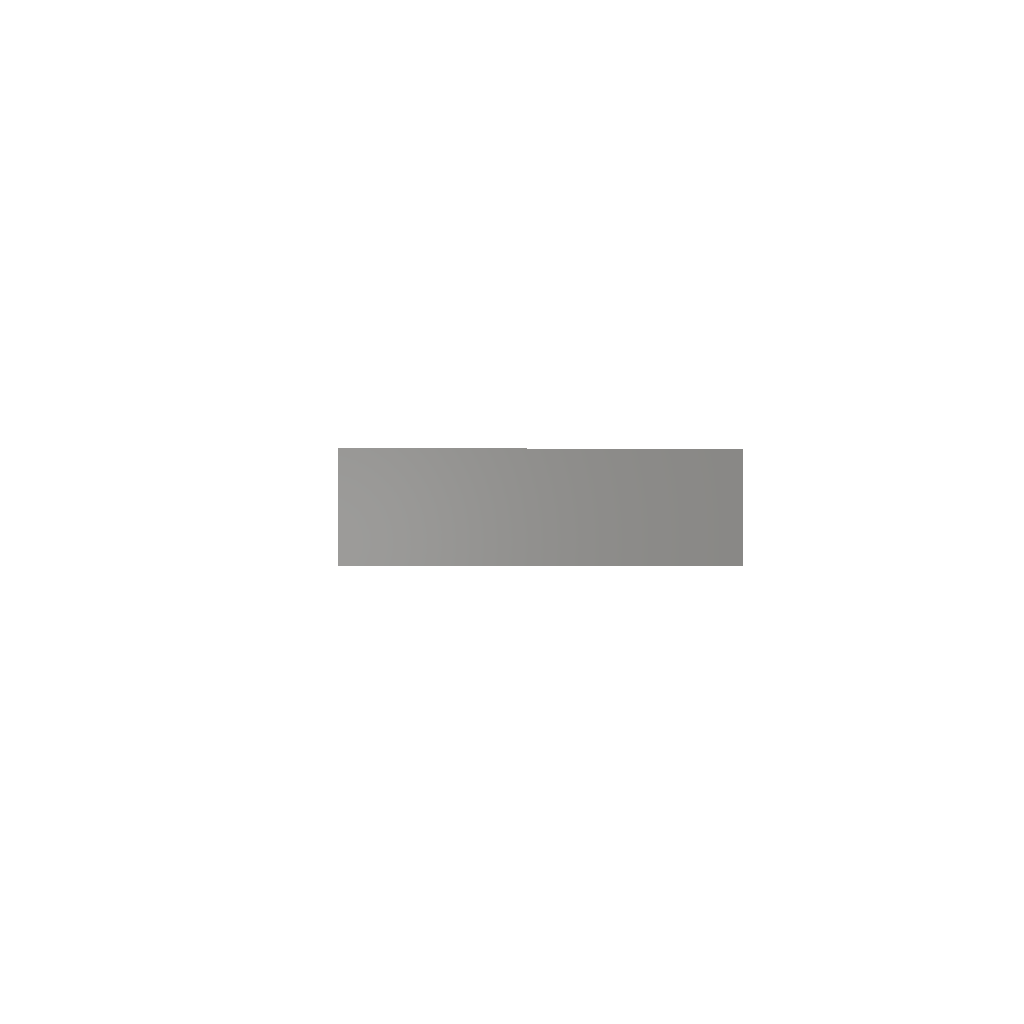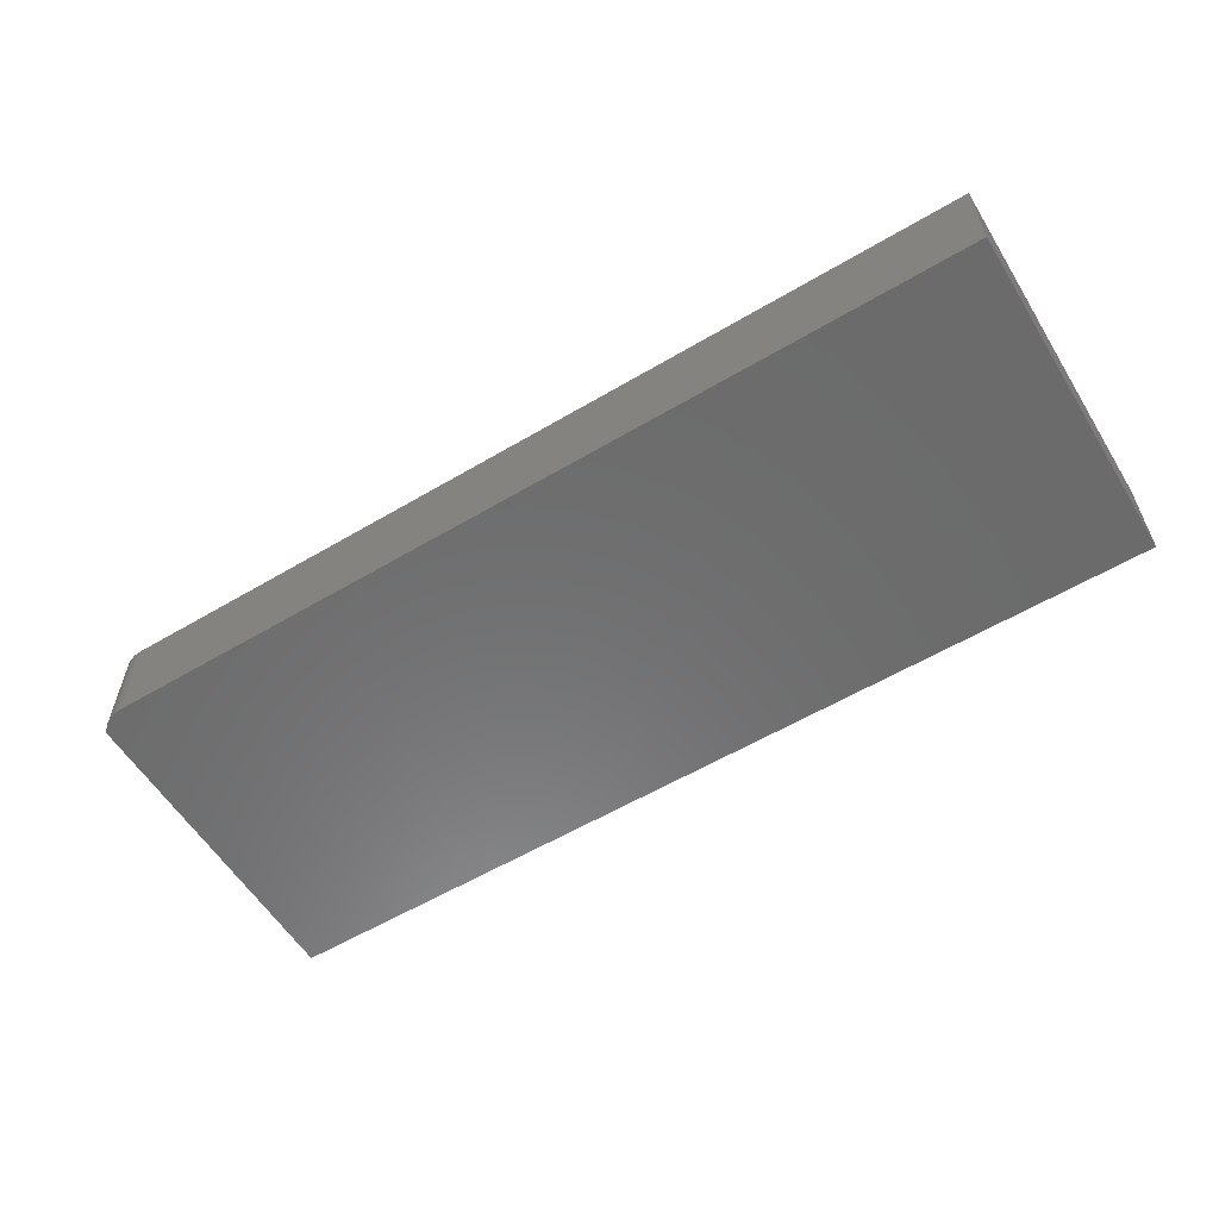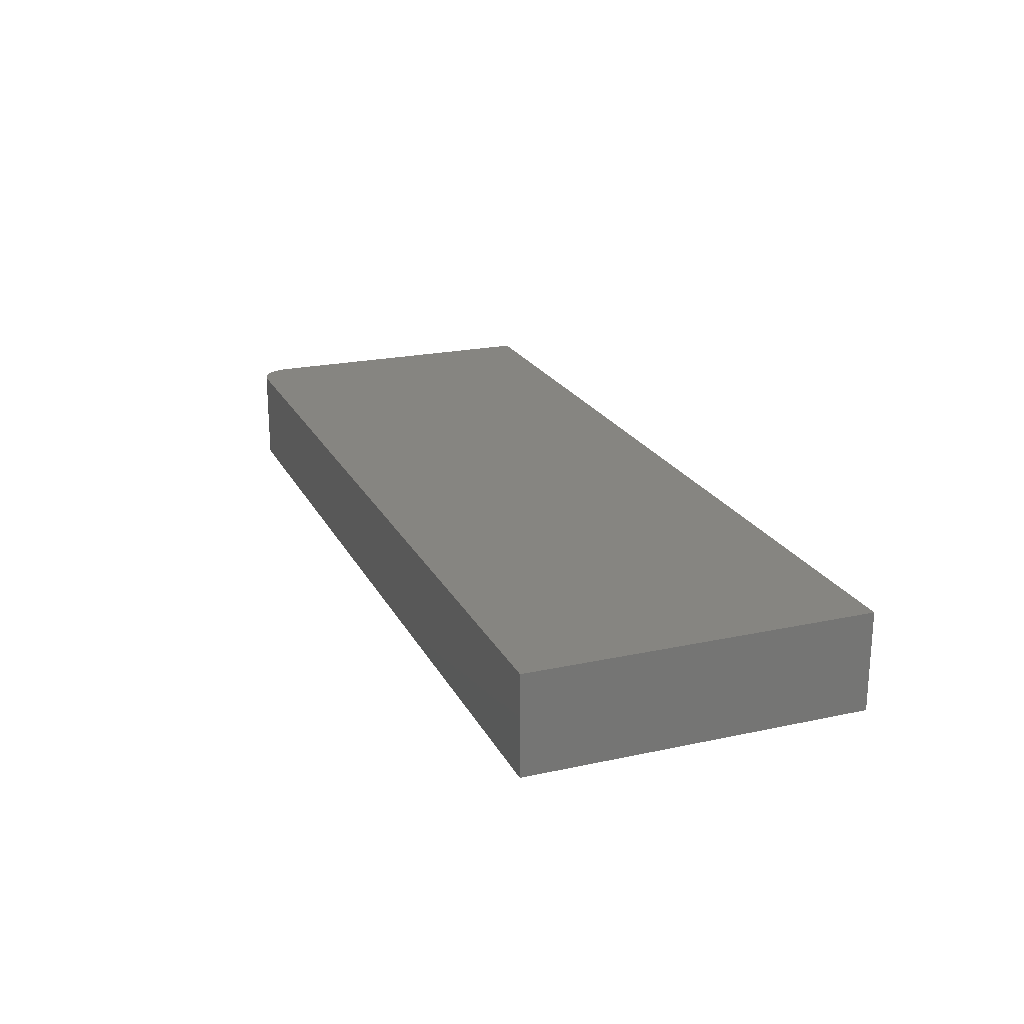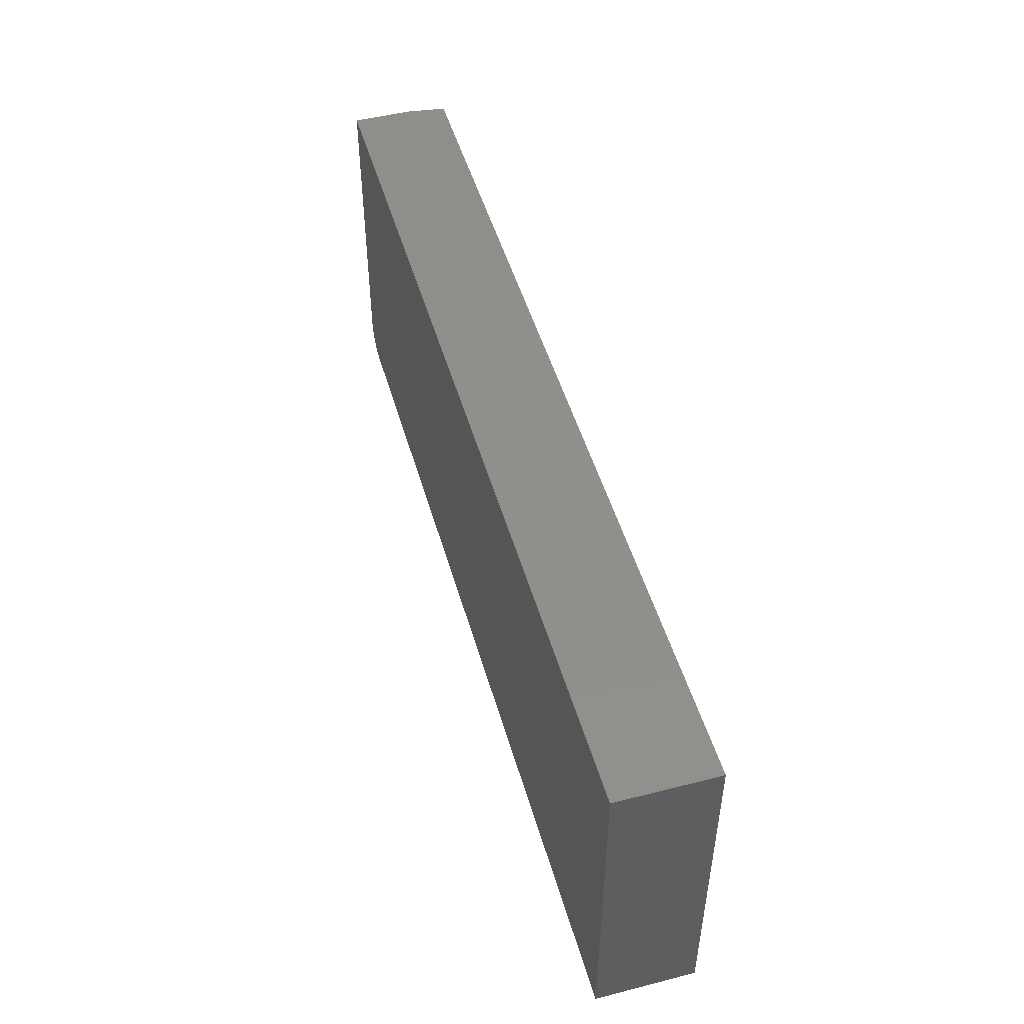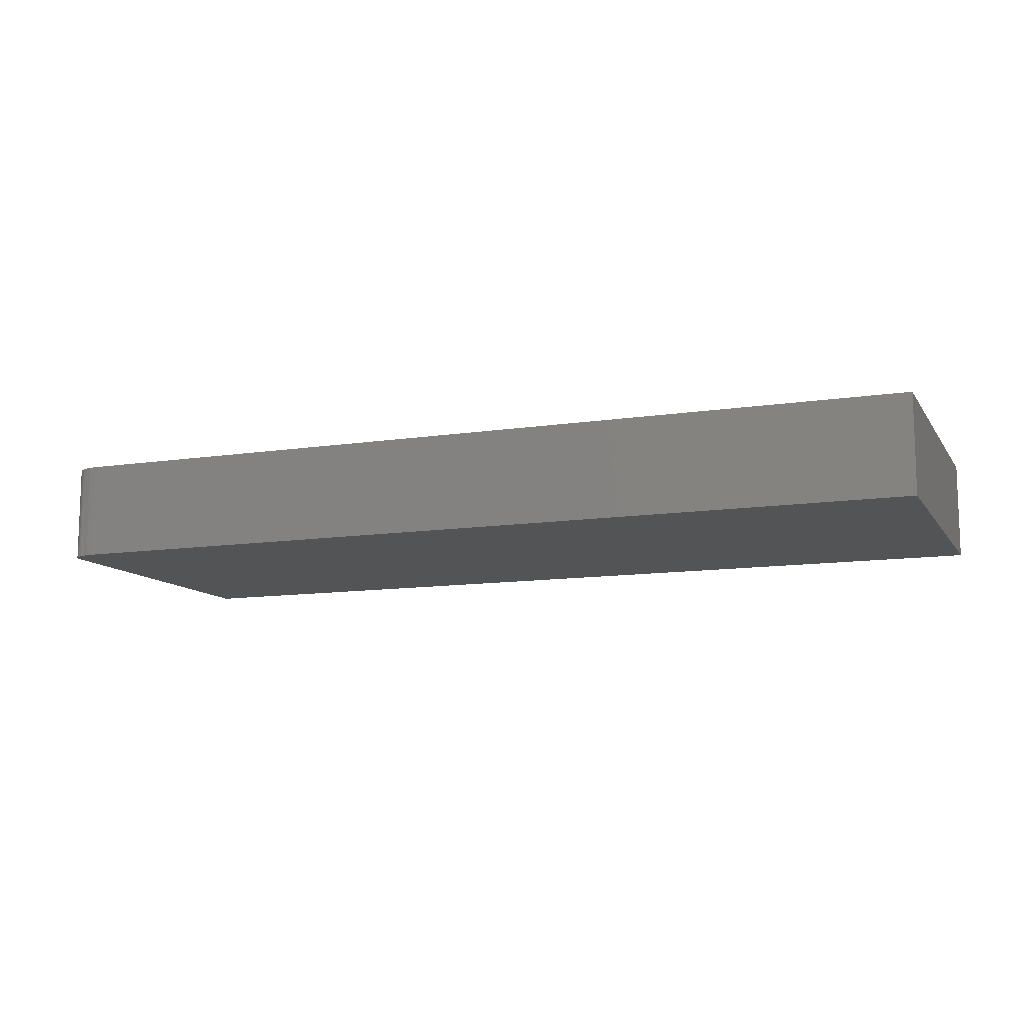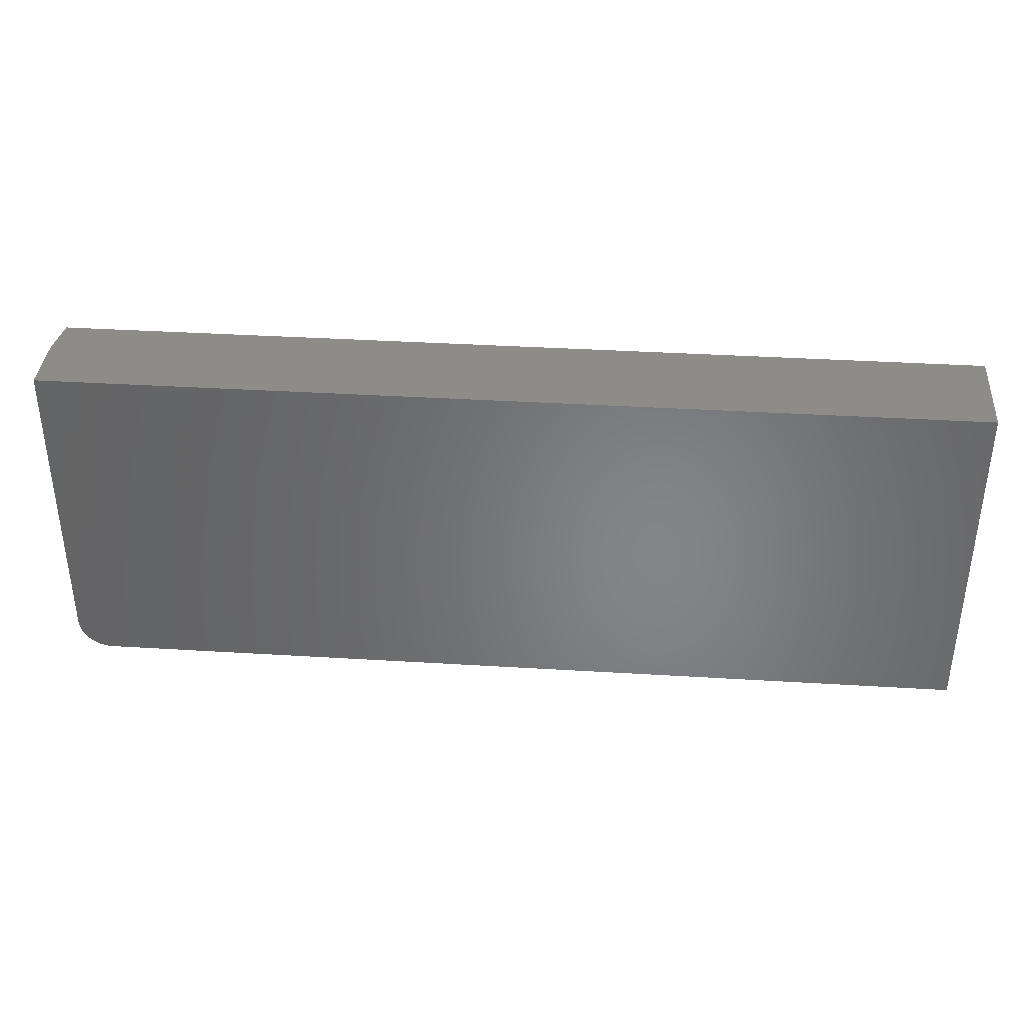
<metadata>
{"format":"stl","ext":"stl","renderer":"f3d","projection":"perspective","resolution":1024,"background":"white","views":[{"elev":-0.5,"azim":86.9,"up":"+Z"},{"elev":-57.9,"azim":31.5,"up":"+Z"},{"elev":21.5,"azim":69.0,"up":"+Z"},{"elev":48.9,"azim":74.2,"up":"+Y"},{"elev":-11.3,"azim":20.8,"up":"+Z"},{"elev":37.2,"azim":4.5,"up":"+Y"}]}
</metadata>
<code>
# stl→obj: 32 verts, 60 faces
v -0.569 -0.2533 0.04537
v -0.5663 -0.2611 0.02665
v -0.5681 -0.2563 0.03954
v -0.57 -0.2475 0.05261
v -0.5695 -0.2507 0.04924
v -0.5698 -0.2492 0.05105
v -0.5703 -0.2444 0.05433
v -0.5702 -0.246 0.05364
v -0.5703 -0.2422 0.05469
v -0.5703 0.1974 0.05469
v -0.5625 0.1974 0
v -0.5625 -0.2681 -3.435e-18
v -0.5521 -0.2793 0
v -0.5577 -0.2741 0
v -0.5456 -0.2835 0
v 0.75 0.1974 0
v 0.75 -0.2891 0
v -0.5234 -0.2891 0
v -0.5311 -0.2884 0
v -0.5386 -0.2866 0
v -0.5703 0.1974 0.1406
v -0.5703 -0.2422 0.1406
v -0.5234 -0.2891 0.1406
v 0.75 -0.2891 0.1406
v -0.5566 -0.2753 0.1406
v -0.5667 -0.2601 0.1406
v -0.5624 -0.2682 0.1406
v 0.75 0.1974 0.1406
v -0.5694 -0.2513 0.1406
v -0.5495 -0.2812 0.1406
v -0.5414 -0.2855 0.1406
v -0.5326 -0.2882 0.1406
f 1 2 3
f 4 5 6
f 7 4 8
f 9 10 11
f 12 2 1
f 12 1 5
f 12 5 4
f 12 4 7
f 12 7 9
f 12 9 11
f 13 14 15
f 12 11 16
f 12 16 17
f 12 17 18
f 12 18 19
f 12 19 20
f 12 20 15
f 12 15 14
f 21 10 22
f 22 10 9
f 23 18 24
f 24 18 17
f 25 26 27
f 28 21 22
f 28 22 29
f 28 29 24
f 29 26 25
f 29 25 30
f 29 30 31
f 29 31 32
f 29 32 23
f 29 23 24
f 22 9 7
f 12 27 2
f 12 14 27
f 23 19 18
f 23 32 19
f 20 19 32
f 32 31 20
f 15 20 31
f 31 30 15
f 15 30 13
f 13 30 25
f 13 25 14
f 14 25 27
f 26 29 1
f 26 1 3
f 26 3 2
f 26 2 27
f 29 22 7
f 29 7 8
f 29 8 4
f 29 4 6
f 29 6 5
f 29 5 1
f 28 16 21
f 21 16 11
f 21 11 10
f 24 17 28
f 28 17 16

</code>
